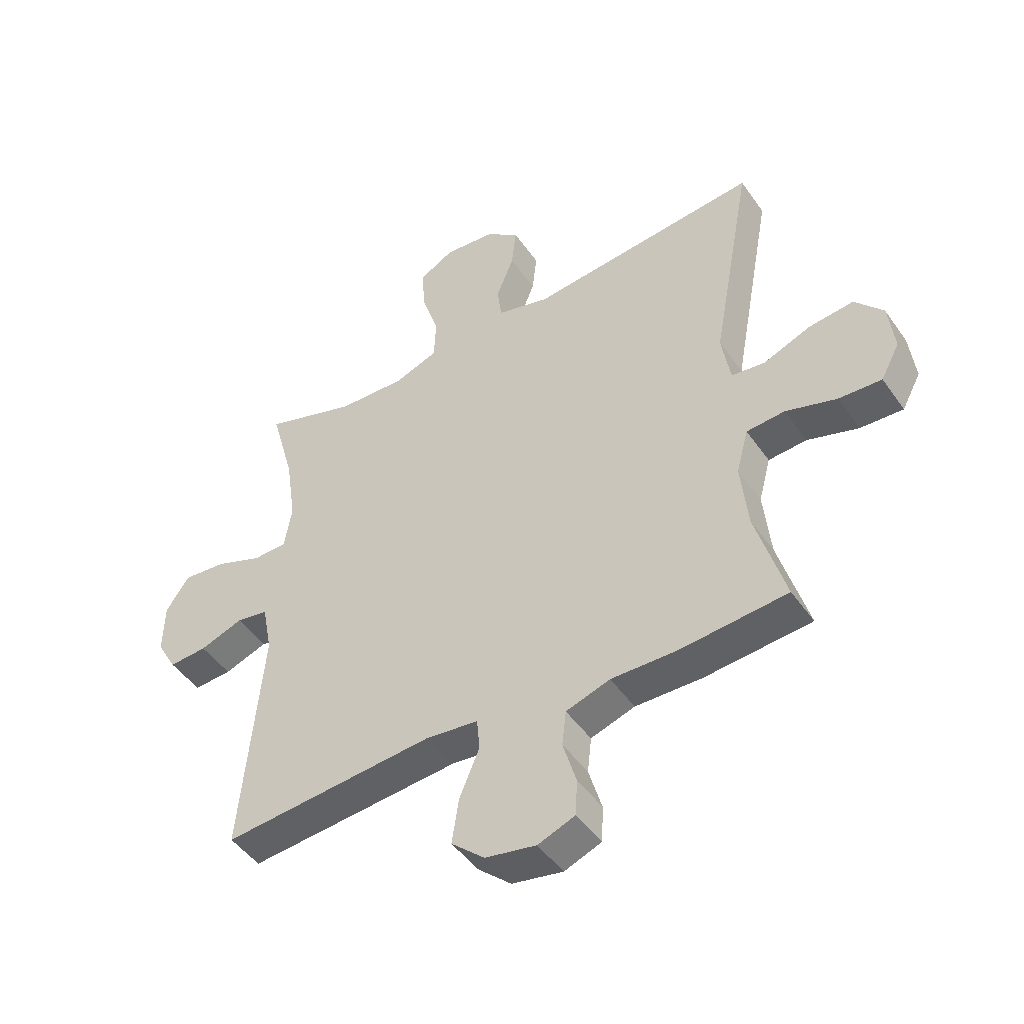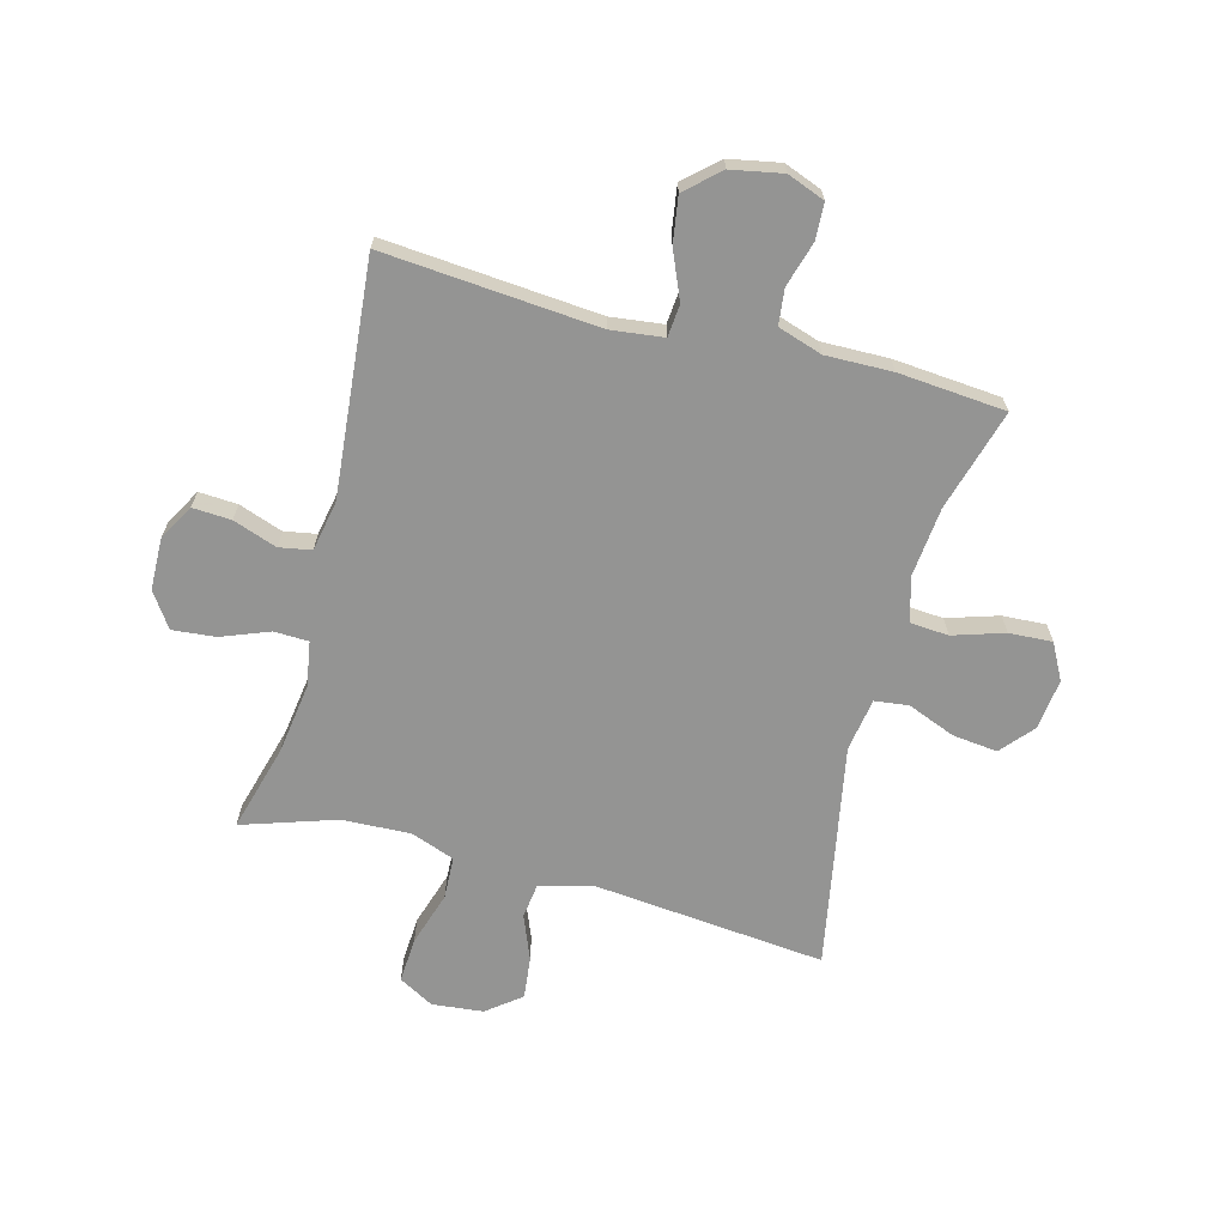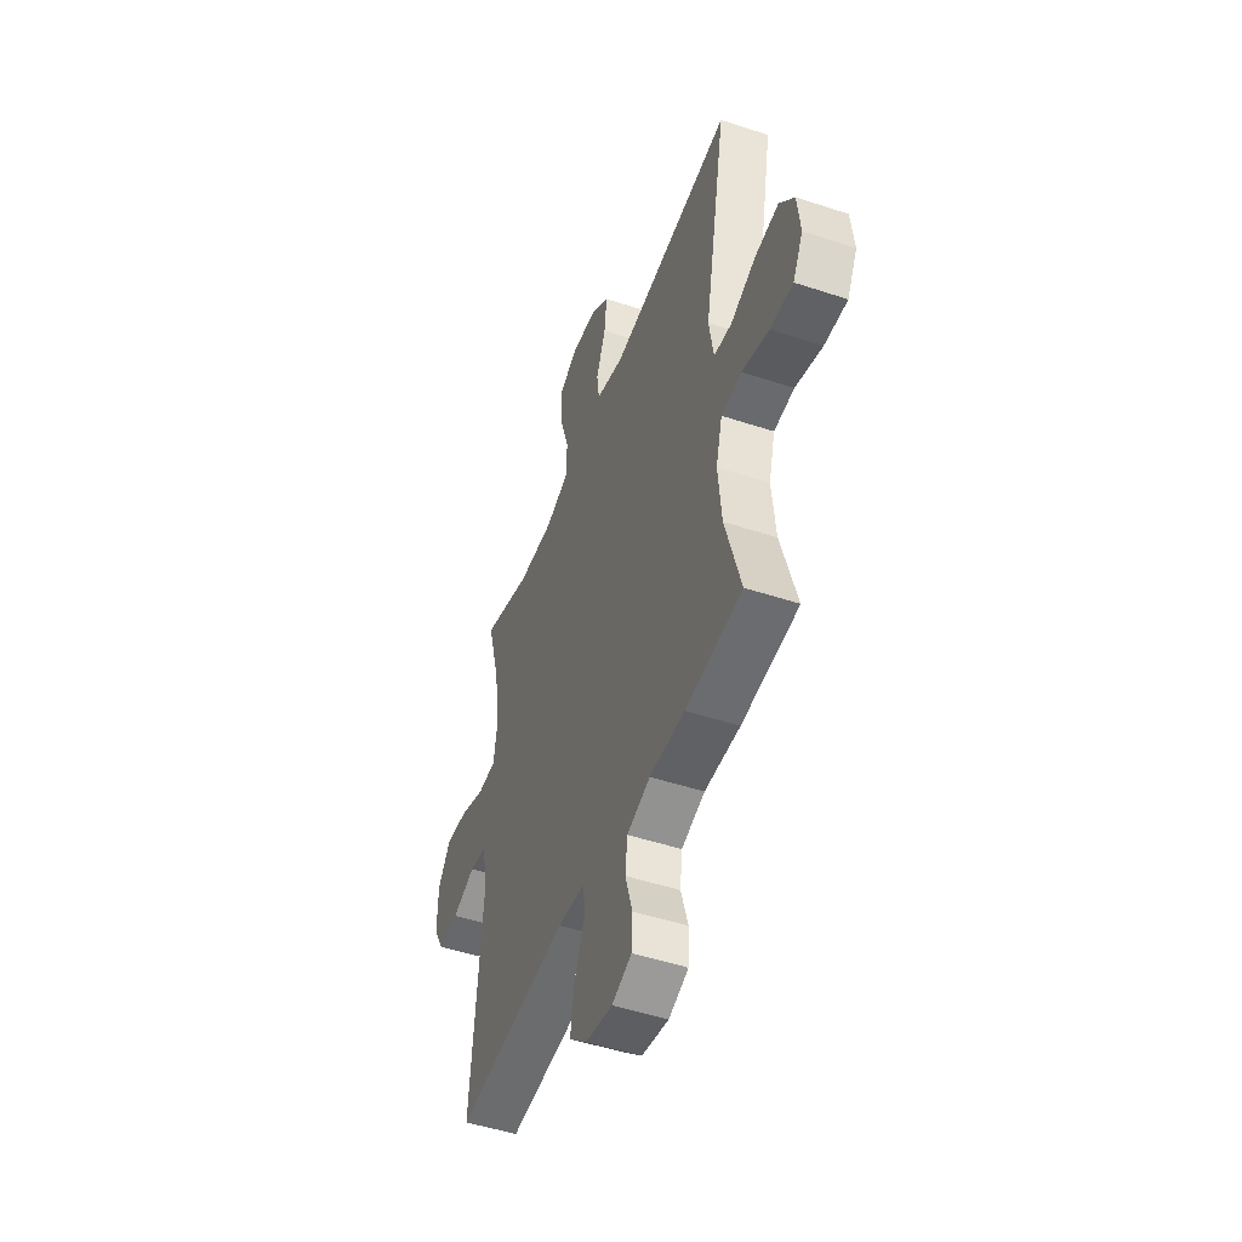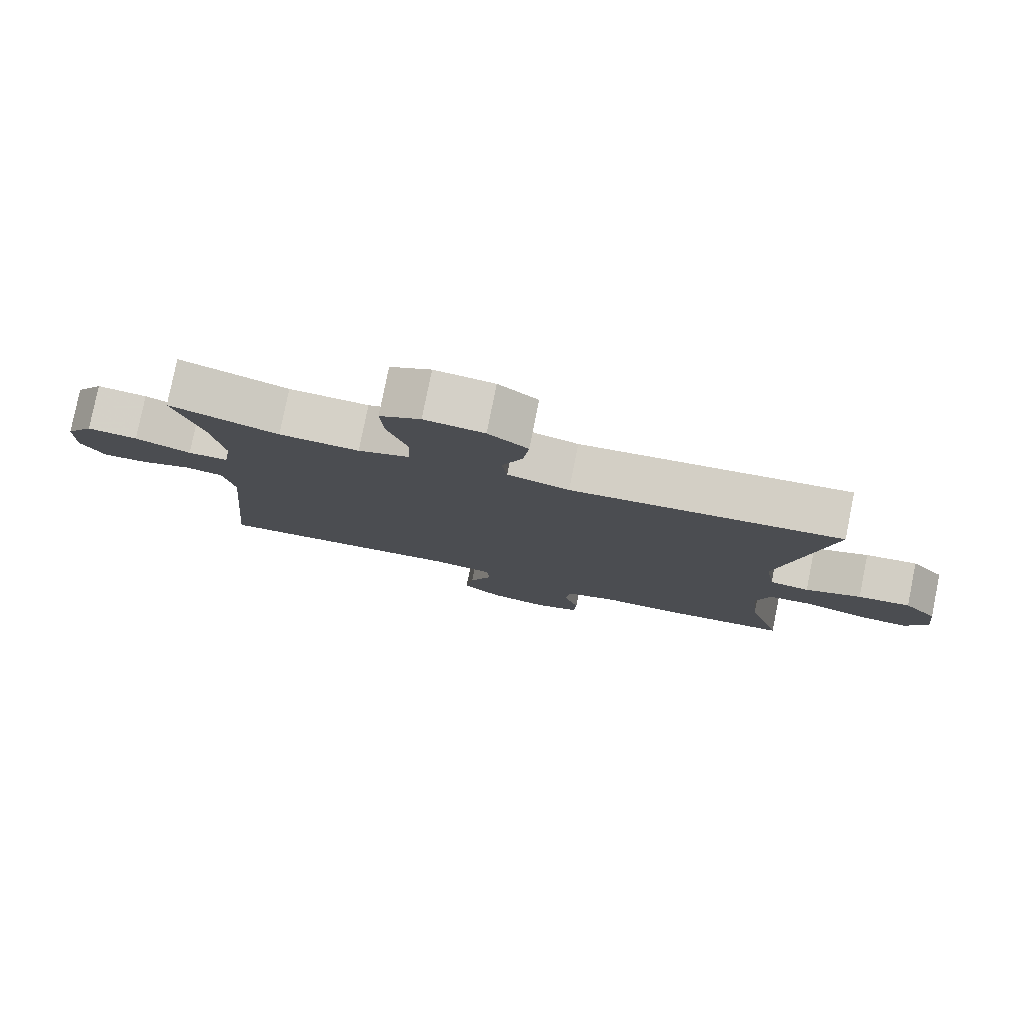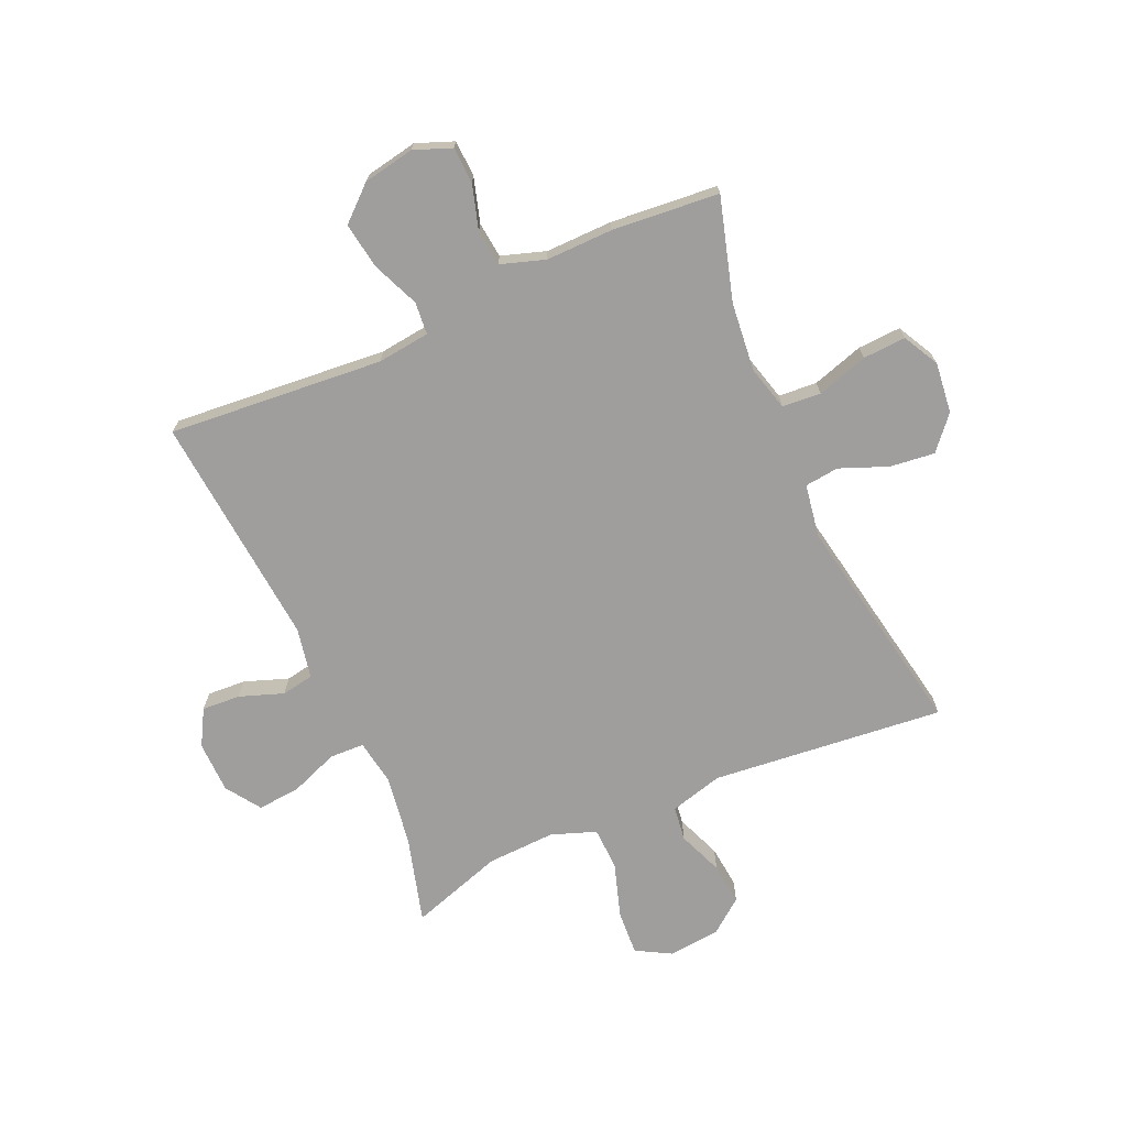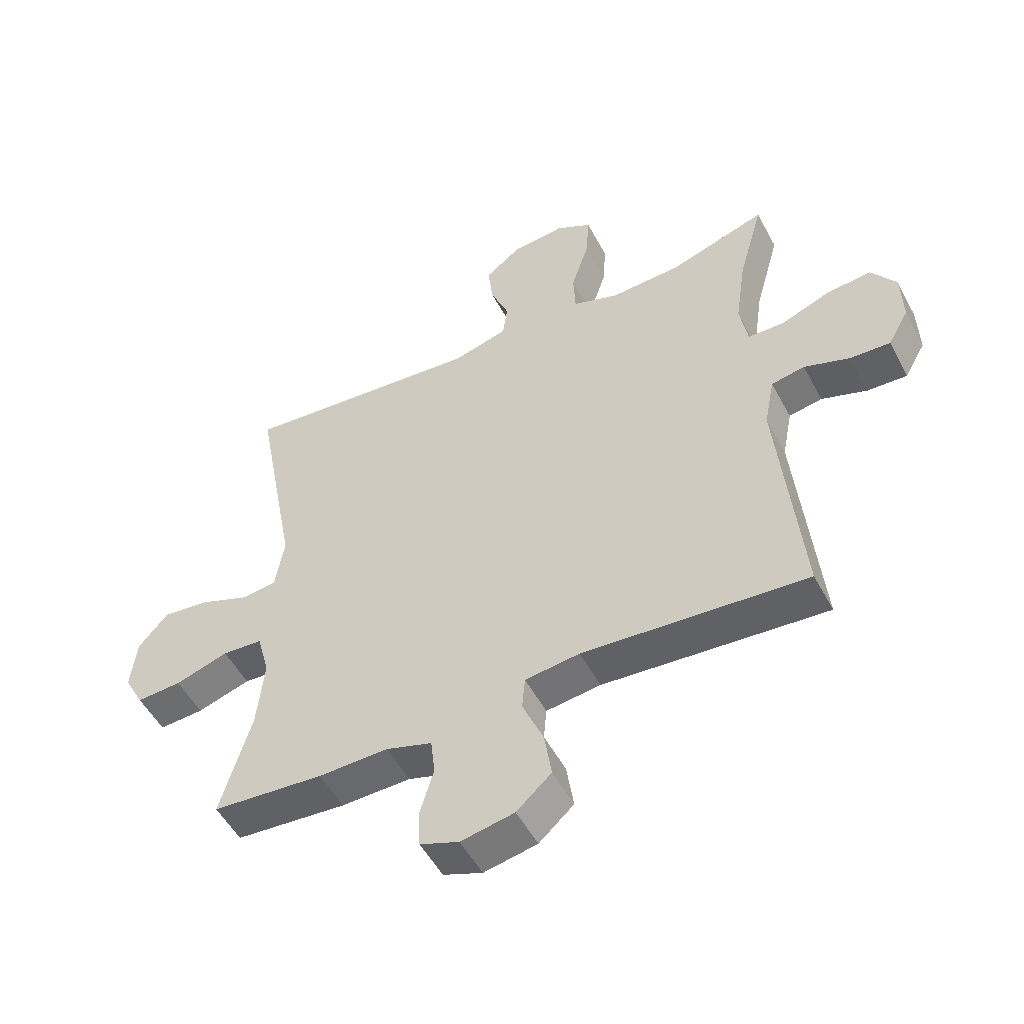
<metadata>
{"format":"obj","ext":"obj","renderer":"f3d","projection":"perspective","resolution":1024,"background":"white","views":[{"elev":-47.2,"azim":-146.8,"up":"+Z"},{"elev":-67.0,"azim":165.2,"up":"+Y"},{"elev":-49.0,"azim":-110.2,"up":"+Z"},{"elev":79.7,"azim":-168.6,"up":"+Z"},{"elev":-70.9,"azim":-156.2,"up":"+Y"},{"elev":-52.3,"azim":27.6,"up":"+Z"}]}
</metadata>
<code>
v 0.5 0.07 0.5
v 0.458 0.07 0.349
v 0.44 0.07 0.226
v 0.453 0.07 0.148
v 0.513 0.07 0.146
v 0.596 0.07 0.178
v 0.671 0.07 0.185
v 0.712 0.07 0.125
v 0.714 0.07 0.035
v 0.679 0.07 -0.027
v 0.612 0.07 -0.023
v 0.536 0.07 0.004
v 0.48 0.07 -0.006
v 0.463 0.07 -0.094
v 0.5 0.07 -0.5
v 0.127 0.07 -0.469
v 0.036 0.07 -0.48
v 0.031 0.07 -0.536
v 0.066 0.07 -0.619
v 0.078 0.07 -0.698
v 0.02 0.07 -0.75
v -0.069 0.07 -0.767
v -0.134 0.07 -0.742
v -0.137 0.07 -0.679
v -0.114 0.07 -0.601
v -0.121 0.07 -0.539
v -0.198 0.07 -0.514
v -0.314 0.07 -0.516
v -0.5 0.07 -0.5
v -0.449 0.07 -0.323
v -0.437 0.07 -0.204
v -0.458 0.07 -0.126
v -0.525 0.07 -0.121
v -0.614 0.07 -0.149
v -0.689 0.07 -0.153
v -0.722 0.07 -0.091
v -0.712 0.07 -0.003
v -0.663 0.07 0.054
v -0.585 0.07 0.045
v -0.502 0.07 0.012
v -0.443 0.07 0.019
v -0.428 0.07 0.111
v -0.5 0.07 0.5
v -0.096 0.07 0.46
v -0.004 0.07 0.485
v 0.004 0.07 0.545
v -0.027 0.07 0.623
v -0.035 0.07 0.696
v 0.024 0.07 0.742
v 0.113 0.07 0.751
v 0.174 0.07 0.717
v 0.169 0.07 0.638
v 0.139 0.07 0.544
v 0.142 0.07 0.47
v 0.219 0.07 0.442
v 0.338 0.07 0.447
v 0.5 0 0.5
v 0.458 0 0.349
v 0.44 0 0.226
v 0.453 0 0.148
v 0.513 0 0.146
v 0.596 0 0.178
v 0.671 0 0.185
v 0.712 0 0.125
v 0.714 0 0.035
v 0.679 0 -0.027
v 0.612 0 -0.023
v 0.536 0 0.004
v 0.48 0 -0.006
v 0.463 0 -0.094
v 0.5 0 -0.5
v 0.127 0 -0.469
v 0.036 0 -0.48
v 0.031 0 -0.536
v 0.066 0 -0.619
v 0.078 0 -0.698
v 0.02 0 -0.75
v -0.069 0 -0.767
v -0.134 0 -0.742
v -0.137 0 -0.679
v -0.114 0 -0.601
v -0.121 0 -0.539
v -0.198 0 -0.514
v -0.314 0 -0.516
v -0.5 0 -0.5
v -0.449 0 -0.323
v -0.437 0 -0.204
v -0.458 0 -0.126
v -0.525 0 -0.121
v -0.614 0 -0.149
v -0.689 0 -0.153
v -0.722 0 -0.091
v -0.712 0 -0.003
v -0.663 0 0.054
v -0.585 0 0.045
v -0.502 0 0.012
v -0.443 0 0.019
v -0.428 0 0.111
v -0.5 0 0.5
v -0.096 0 0.46
v -0.004 0 0.485
v 0.004 0 0.545
v -0.027 0 0.623
v -0.035 0 0.696
v 0.024 0 0.742
v 0.113 0 0.751
v 0.174 0 0.717
v 0.169 0 0.638
v 0.139 0 0.544
v 0.142 0 0.47
v 0.219 0 0.442
v 0.338 0 0.447
f 51 52 53
f 50 51 53
f 49 50 53
f 48 49 53
f 47 48 53
f 46 47 53
f 45 46 53 54
f 44 45 54 55
f 42 43 44
f 41 42 44 55
f 38 39 40
f 37 38 40
f 36 37 40
f 35 36 40
f 34 35 40
f 33 34 40
f 32 33 40 41
f 41 55 56
f 32 41 56
f 31 32 56
f 27 28 29 30
f 56 1 2
f 31 56 2
f 30 31 2
f 27 30 2
f 26 27 2
f 23 24 25
f 22 23 25
f 21 22 25
f 20 21 25
f 19 20 25
f 18 19 25
f 14 15 16
f 13 14 16 17
f 10 11 12
f 9 10 12
f 8 9 12
f 7 8 12
f 6 7 12
f 5 6 12
f 4 5 12 13
f 25 26 2 3
f 17 18 25
f 4 13 17 25
f 3 4 25
f 109 108 107
f 109 107 106
f 109 106 105
f 109 105 104
f 109 104 103
f 109 103 102
f 110 109 102 101
f 111 110 101 100
f 100 99 98
f 111 100 98 97
f 96 95 94
f 96 94 93
f 96 93 92
f 96 92 91
f 96 91 90
f 96 90 89
f 97 96 89 88
f 112 111 97
f 112 97 88
f 112 88 87
f 86 85 84 83
f 58 57 112
f 58 112 87
f 58 87 86
f 58 86 83
f 58 83 82
f 81 80 79
f 81 79 78
f 81 78 77
f 81 77 76
f 81 76 75
f 81 75 74
f 72 71 70
f 73 72 70 69
f 68 67 66
f 68 66 65
f 68 65 64
f 68 64 63
f 68 63 62
f 68 62 61
f 69 68 61 60
f 59 58 82 81
f 81 74 73
f 81 73 69 60
f 81 60 59
f 1 57 58 2
f 2 58 59 3
f 3 59 60 4
f 4 60 61 5
f 5 61 62 6
f 6 62 63 7
f 7 63 64 8
f 8 64 65 9
f 9 65 66 10
f 10 66 67 11
f 11 67 68 12
f 12 68 69 13
f 13 69 70 14
f 14 70 71 15
f 15 71 72 16
f 16 72 73 17
f 17 73 74 18
f 18 74 75 19
f 19 75 76 20
f 20 76 77 21
f 21 77 78 22
f 22 78 79 23
f 23 79 80 24
f 24 80 81 25
f 25 81 82 26
f 26 82 83 27
f 27 83 84 28
f 28 84 85 29
f 29 85 86 30
f 30 86 87 31
f 31 87 88 32
f 32 88 89 33
f 33 89 90 34
f 34 90 91 35
f 35 91 92 36
f 36 92 93 37
f 37 93 94 38
f 38 94 95 39
f 39 95 96 40
f 40 96 97 41
f 41 97 98 42
f 42 98 99 43
f 43 99 100 44
f 44 100 101 45
f 45 101 102 46
f 46 102 103 47
f 47 103 104 48
f 48 104 105 49
f 49 105 106 50
f 50 106 107 51
f 51 107 108 52
f 52 108 109 53
f 53 109 110 54
f 54 110 111 55
f 55 111 112 56
f 56 112 57 1

</code>
